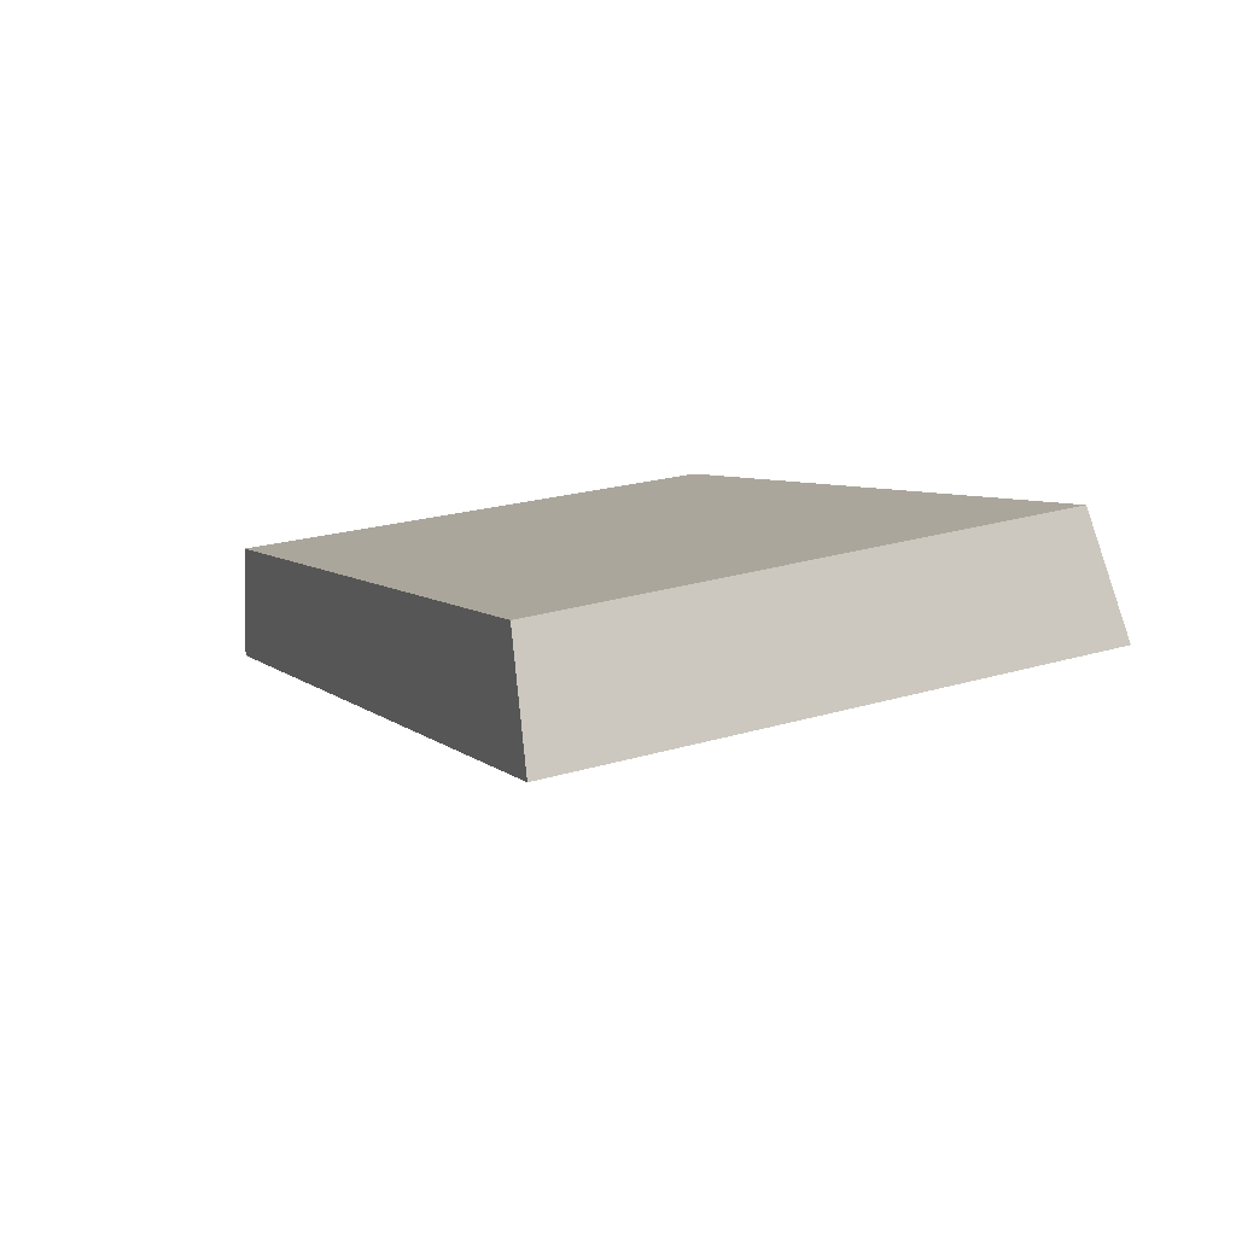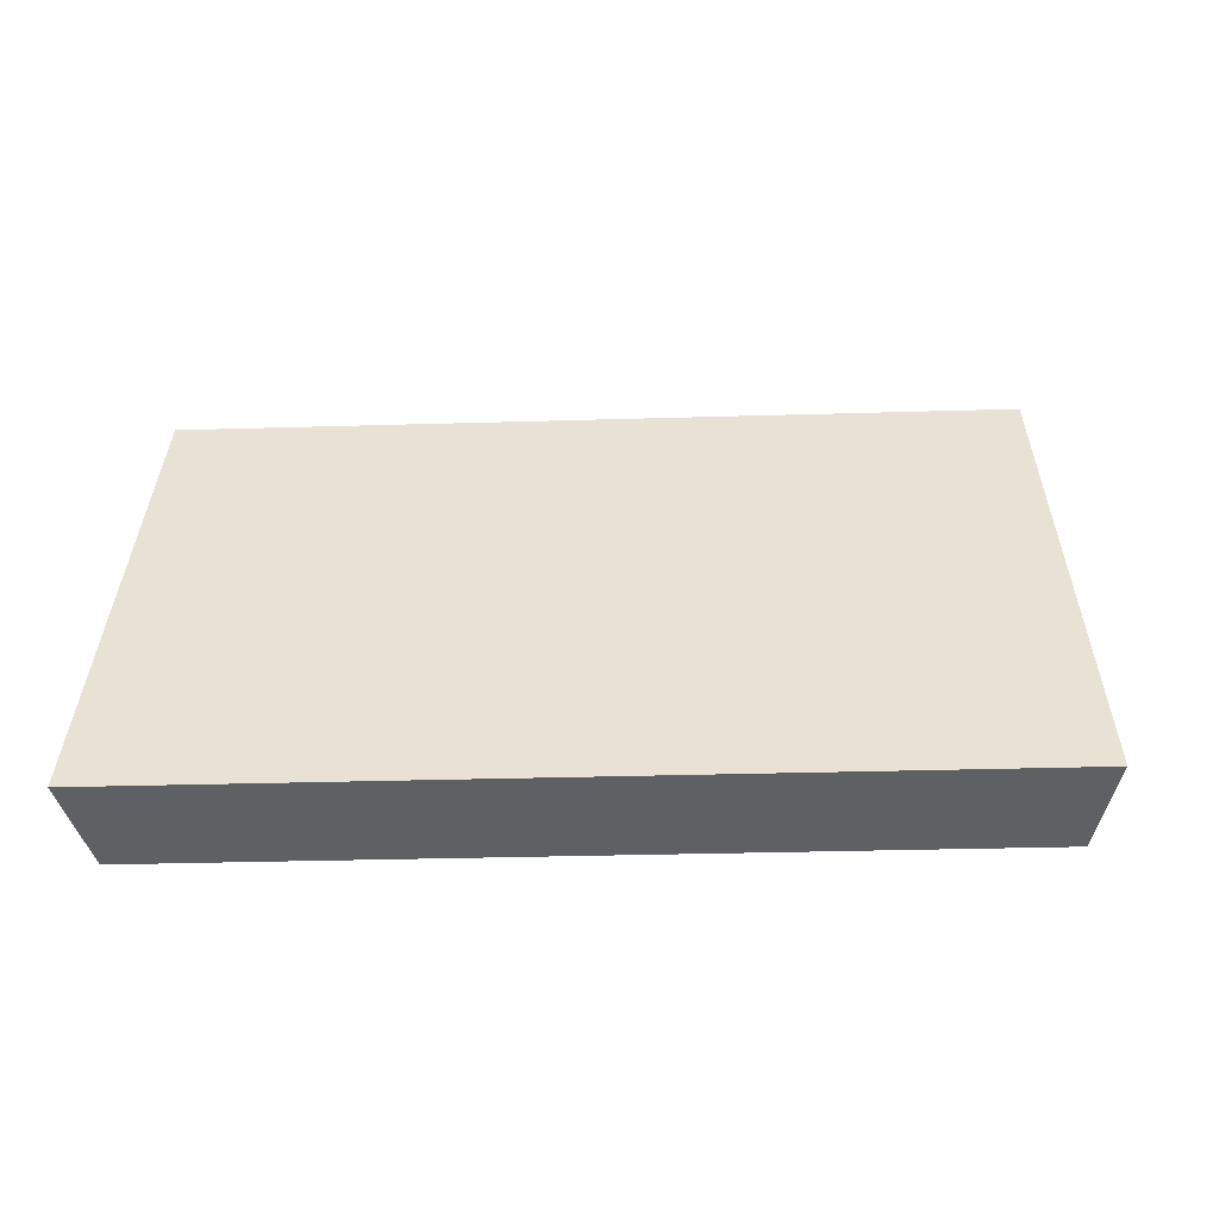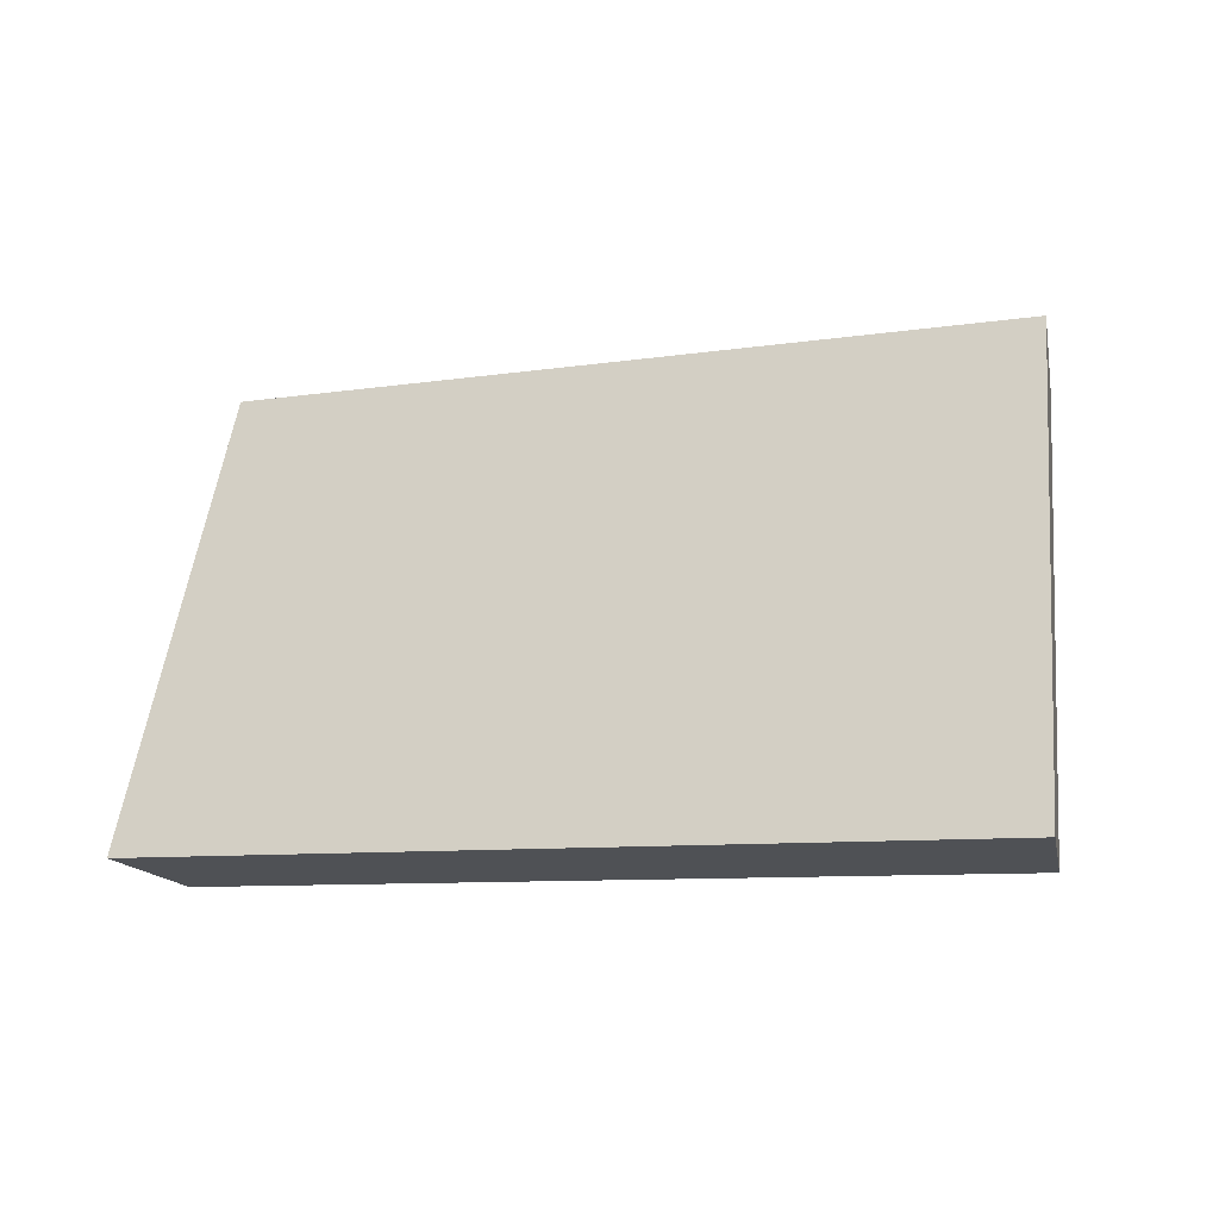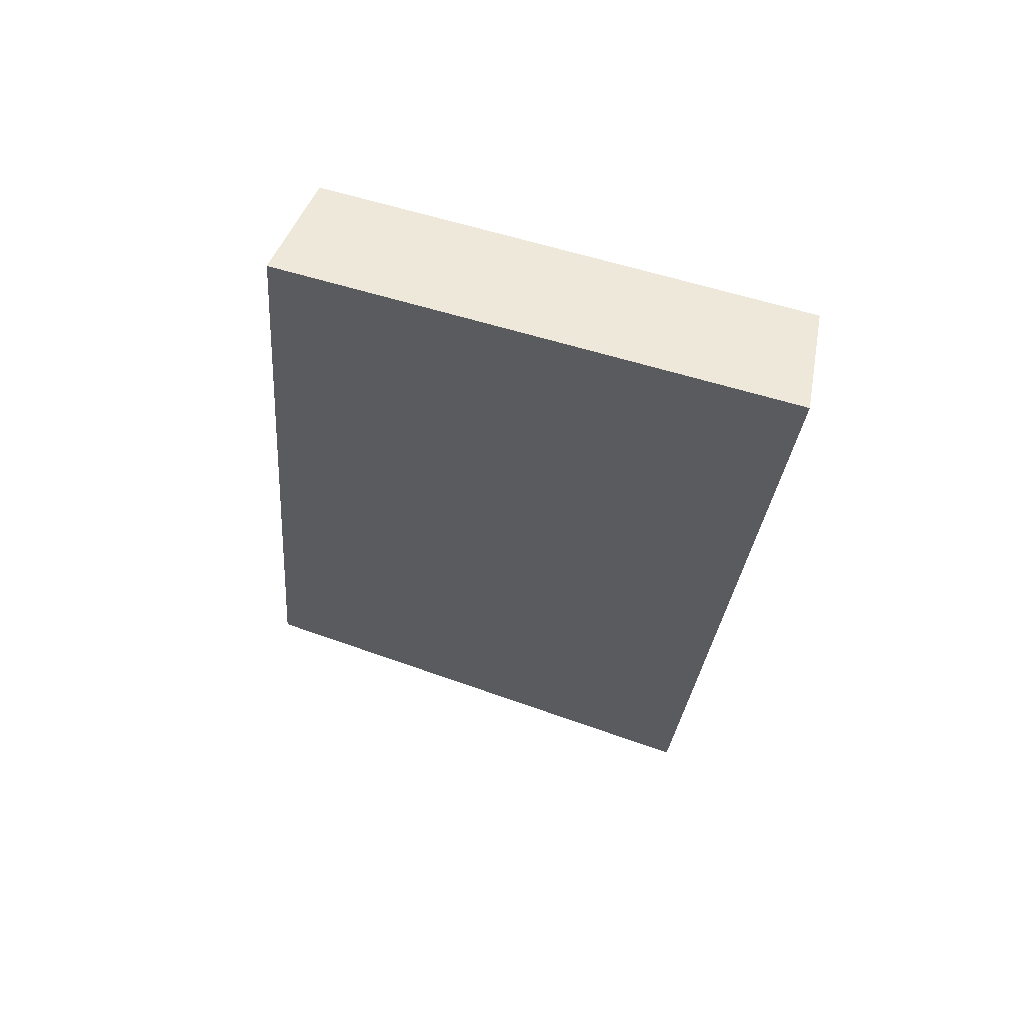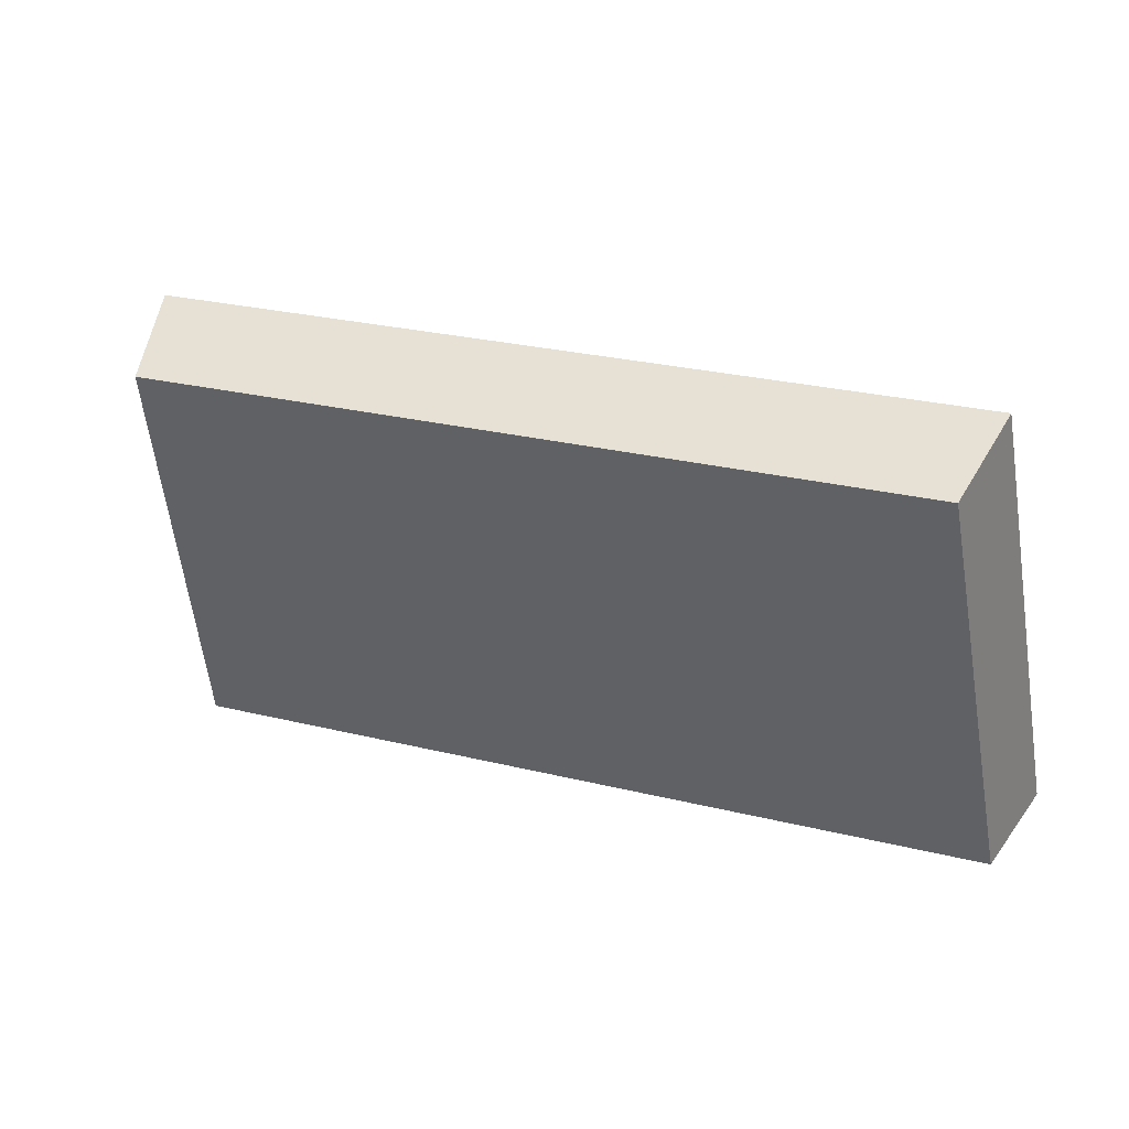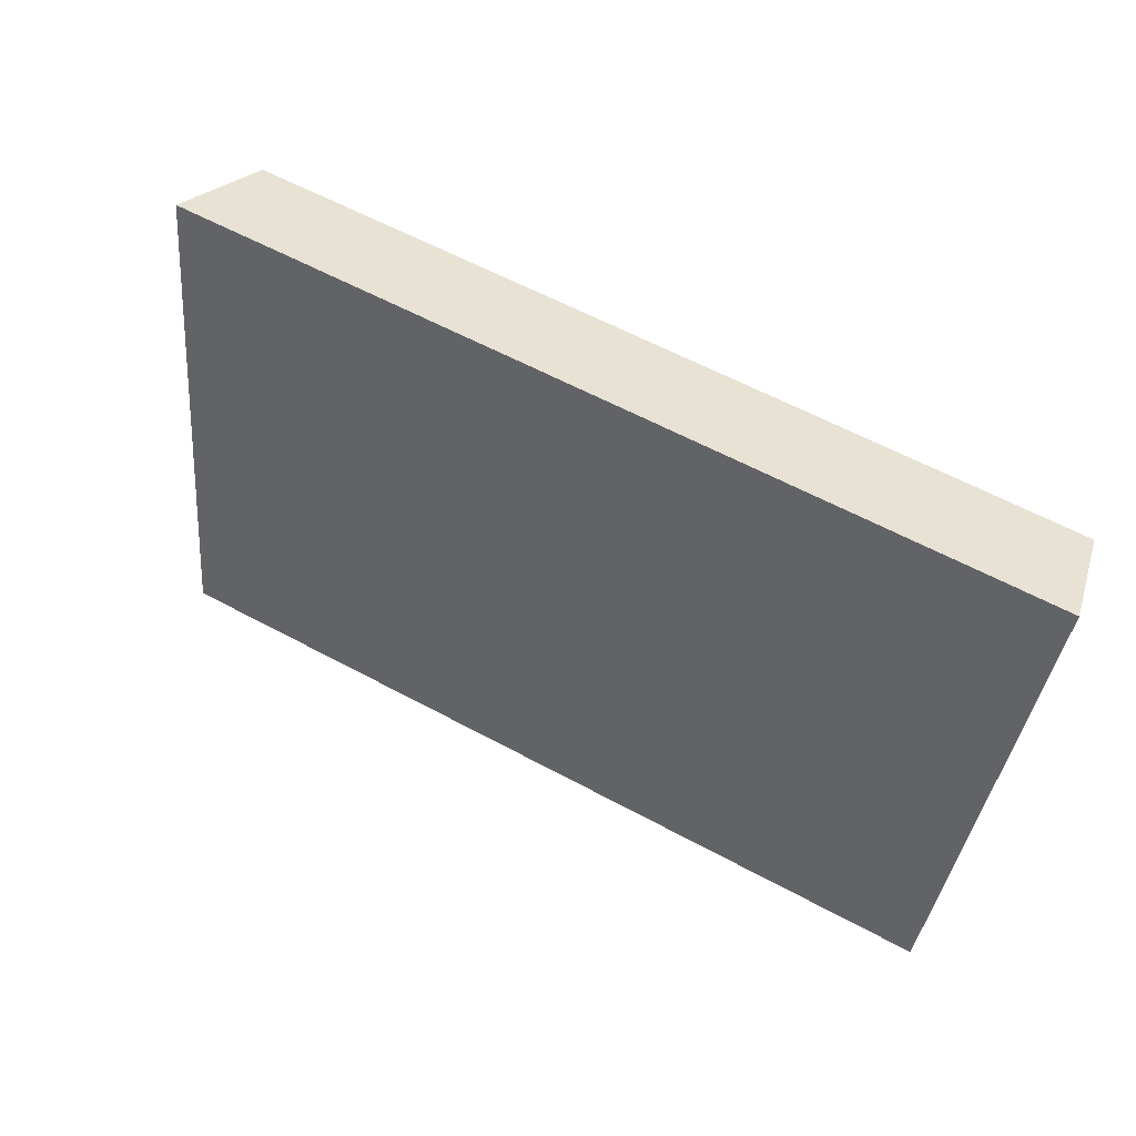
<metadata>
{"format":"obj","ext":"obj","renderer":"f3d","projection":"perspective","resolution":1024,"background":"white","views":[{"elev":-22.7,"azim":67.3,"up":"+Z"},{"elev":-30.0,"azim":-151.6,"up":"+Y"},{"elev":-8.4,"azim":-130.5,"up":"+Y"},{"elev":0.3,"azim":-94.6,"up":"+Z"},{"elev":26.2,"azim":47.2,"up":"+Y"},{"elev":-61.9,"azim":-15.4,"up":"+Z"}]}
</metadata>
<code>
v 2.101 0.125 2.671
v 2.114 0.125 2.665
v 2.115 0.1327 2.667
v 2.103 0.1327 2.673
v 2.114 0.1335 2.666
v 2.115 0.1327 2.667
v 2.114 0.125 2.665
v 2.114 0.1254 2.663
v 2.102 0.1335 2.672
v 2.103 0.1327 2.673
v 2.115 0.1327 2.667
v 2.114 0.1335 2.666
v 2.114 0.1254 2.663
v 2.114 0.125 2.665
v 2.101 0.125 2.671
v 2.1 0.1254 2.67
v 2.1 0.1254 2.67
v 2.101 0.125 2.671
v 2.103 0.1327 2.673
v 2.102 0.1335 2.672
v 2.102 0.1335 2.672
v 2.114 0.1335 2.666
v 2.114 0.1254 2.663
v 2.1 0.1254 2.67
f 1 2 3
f 1 3 4
f 5 6 7
f 5 7 8
f 9 10 11
f 9 11 12
f 13 14 15
f 13 15 16
f 17 18 19
f 17 19 20
f 21 22 23
f 21 23 24

</code>
